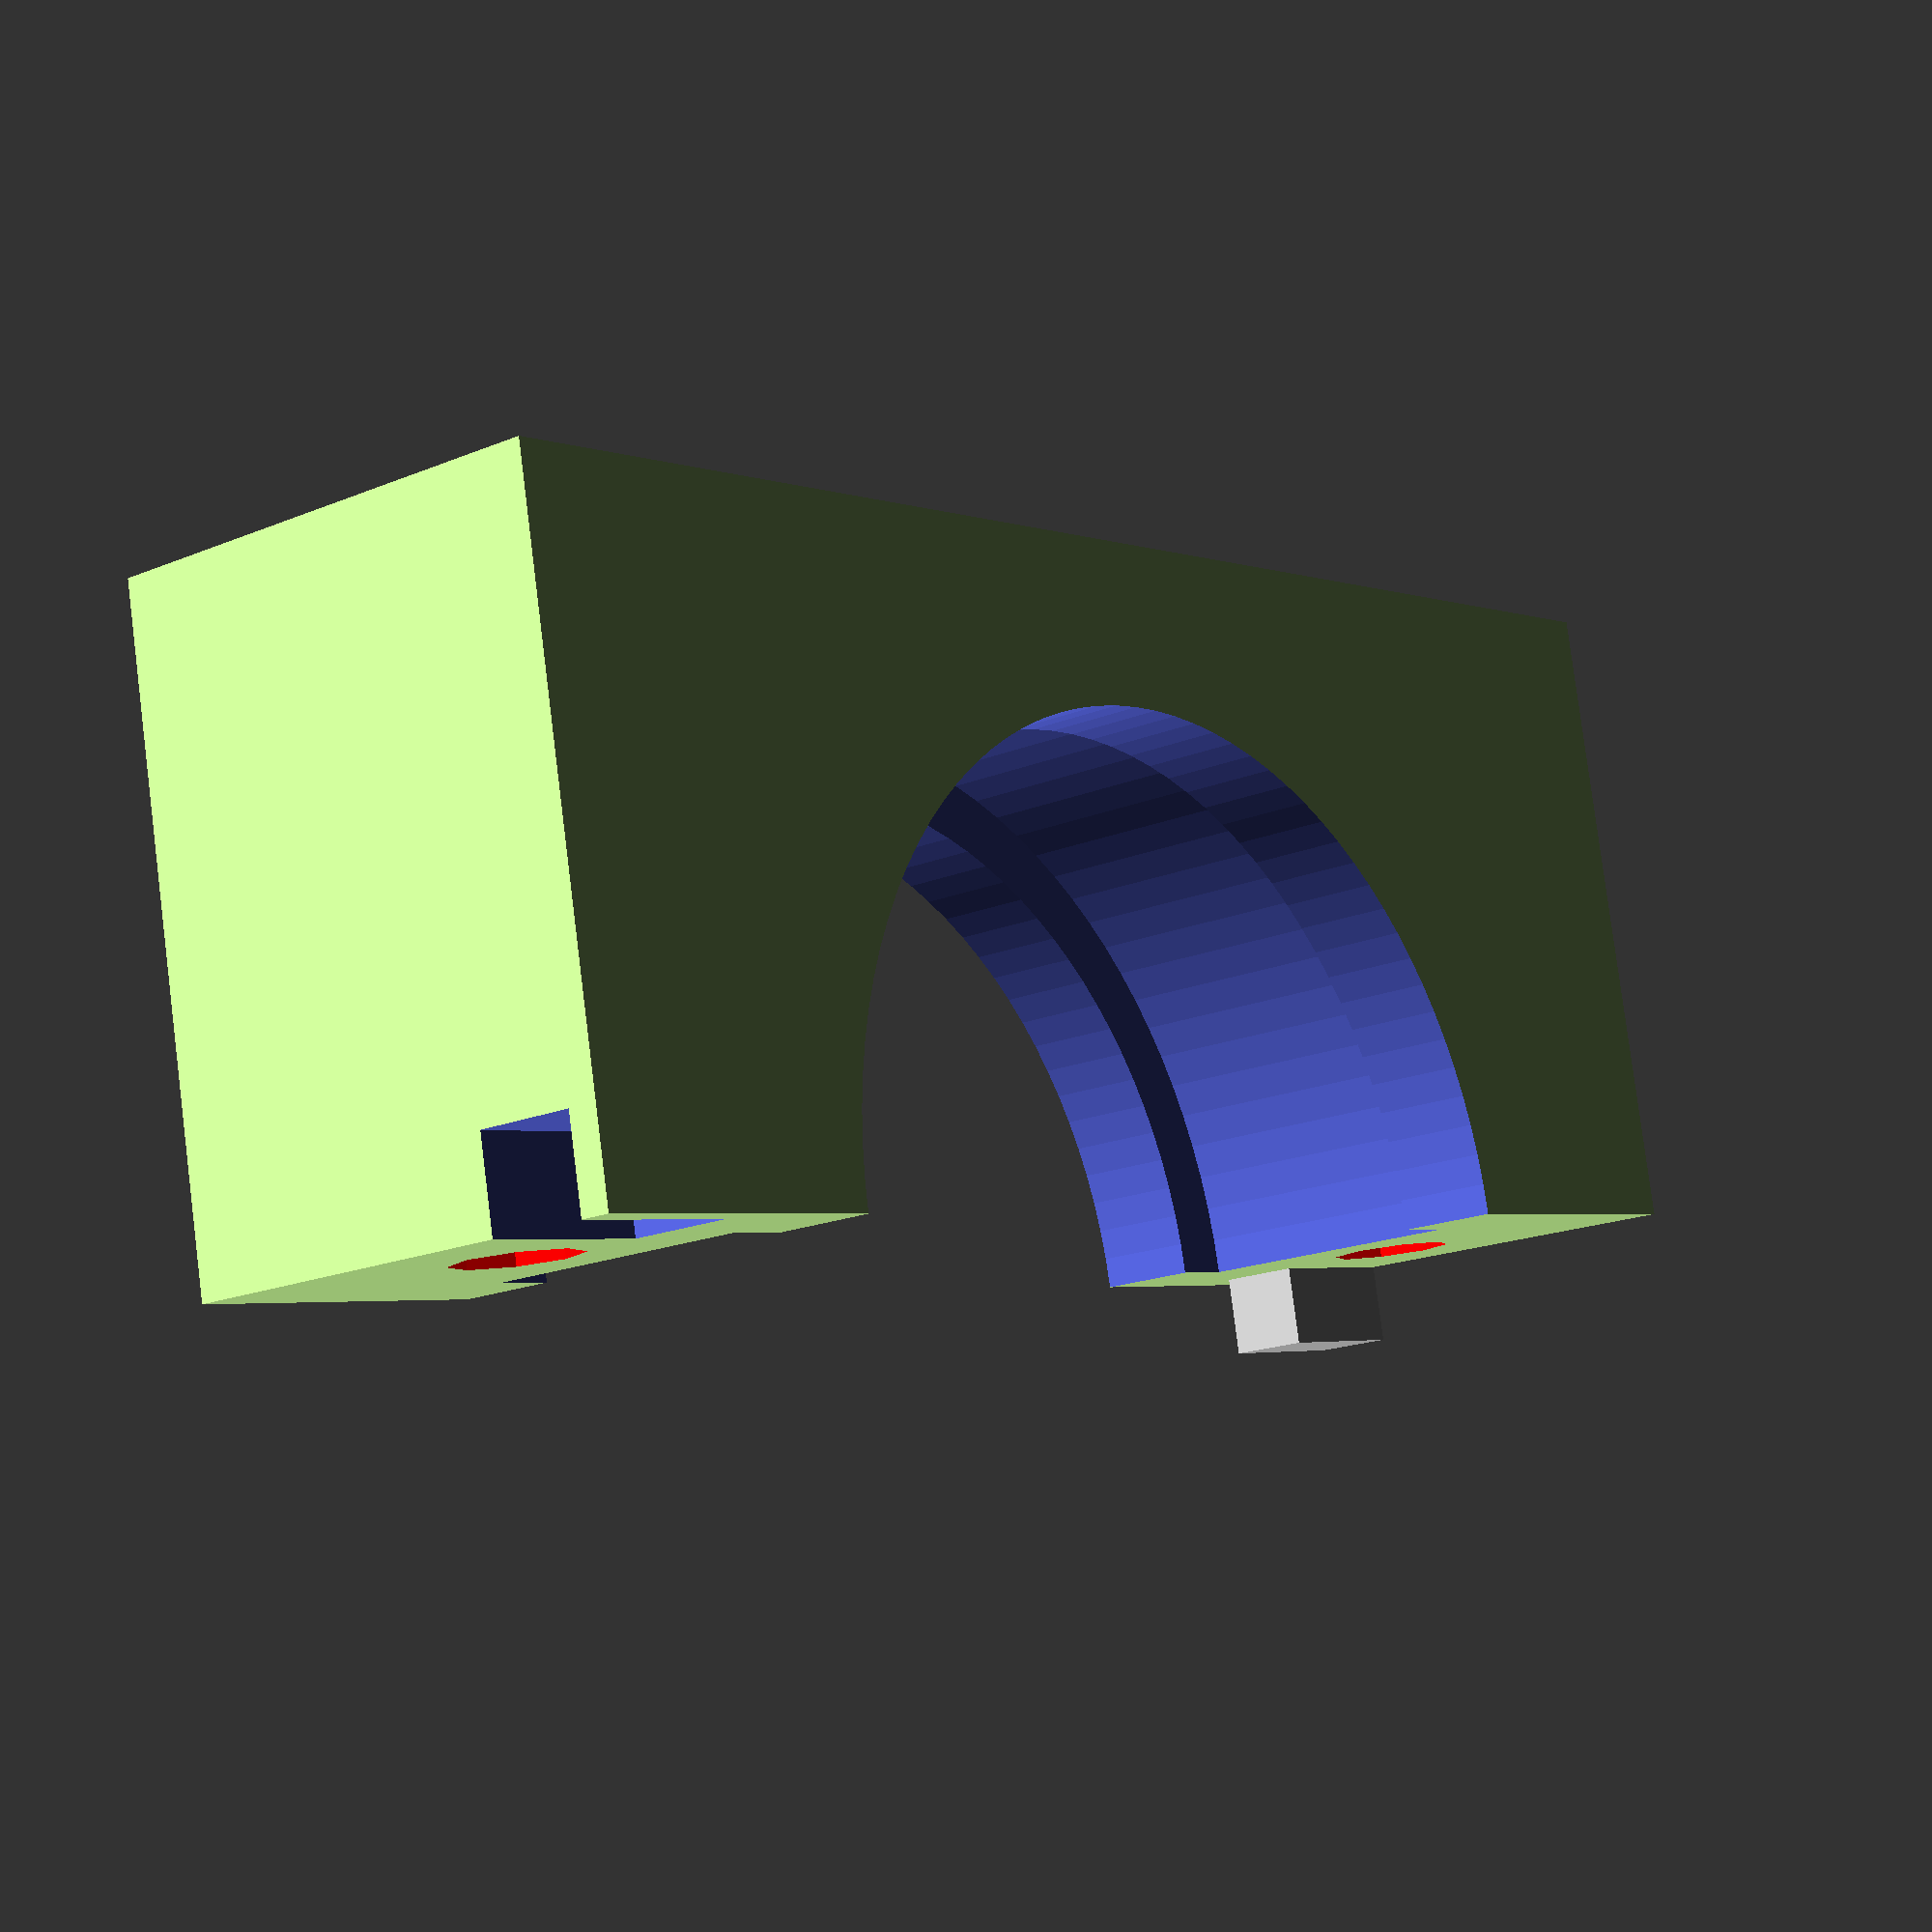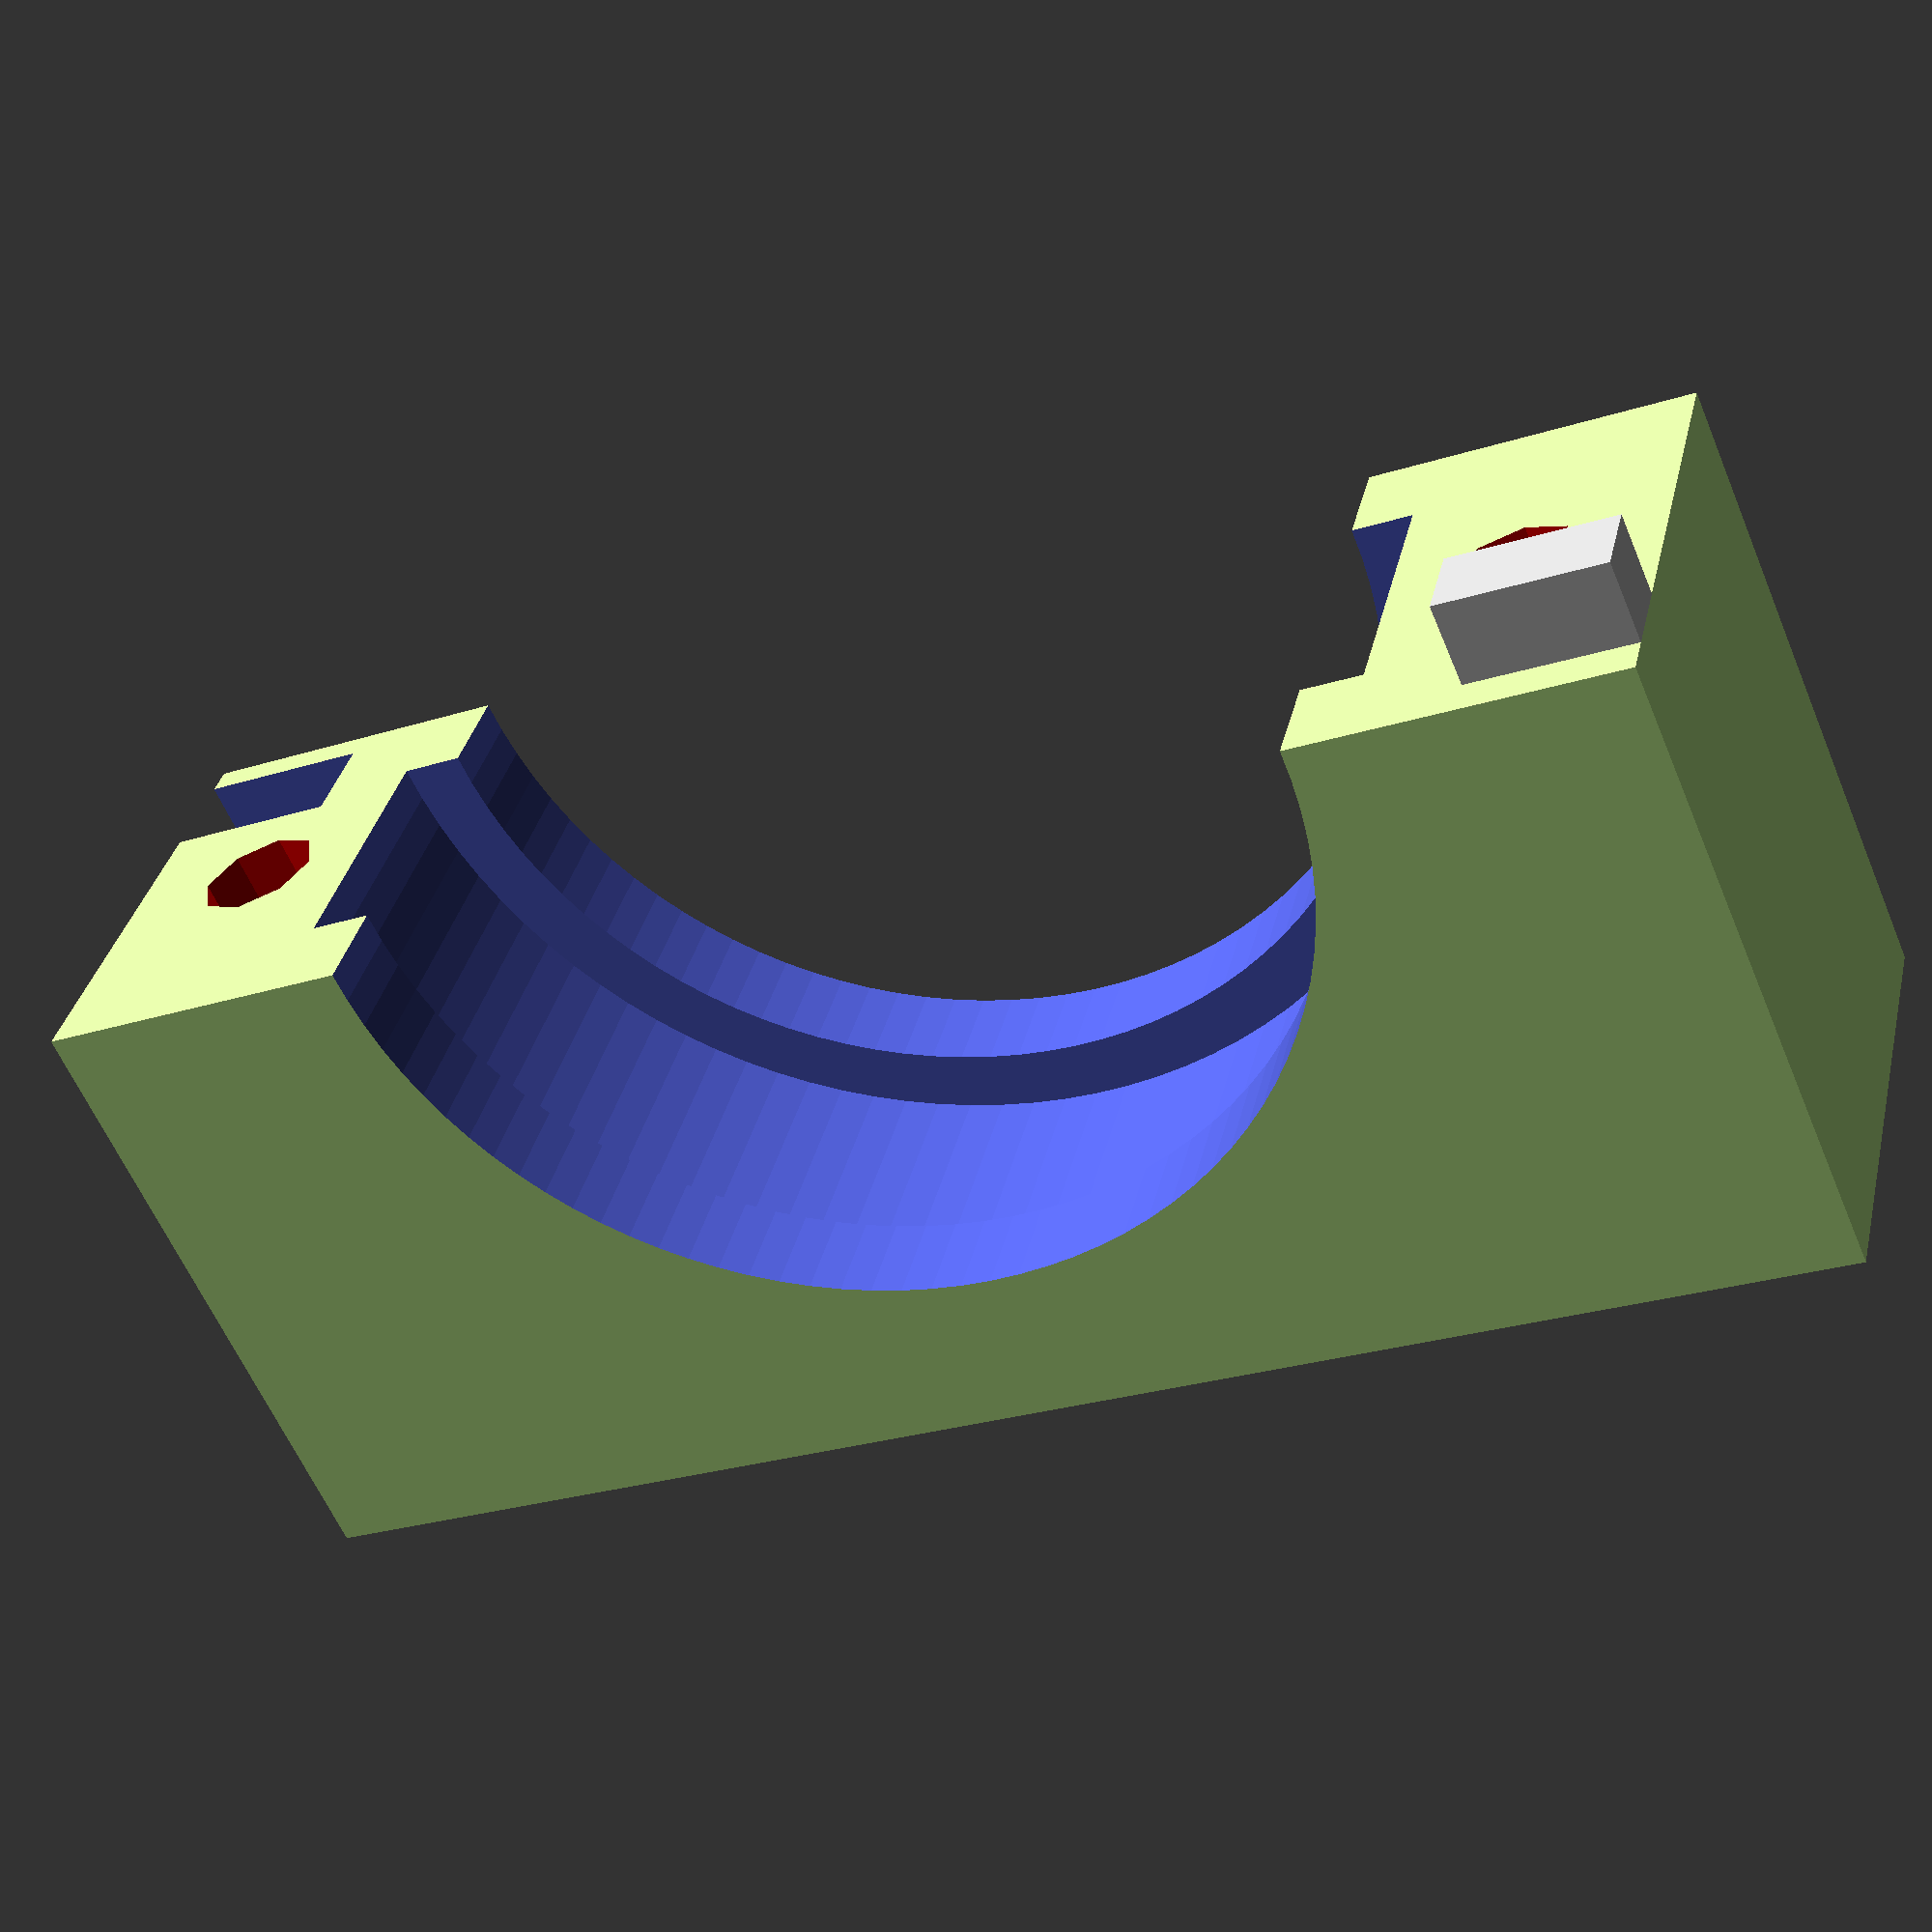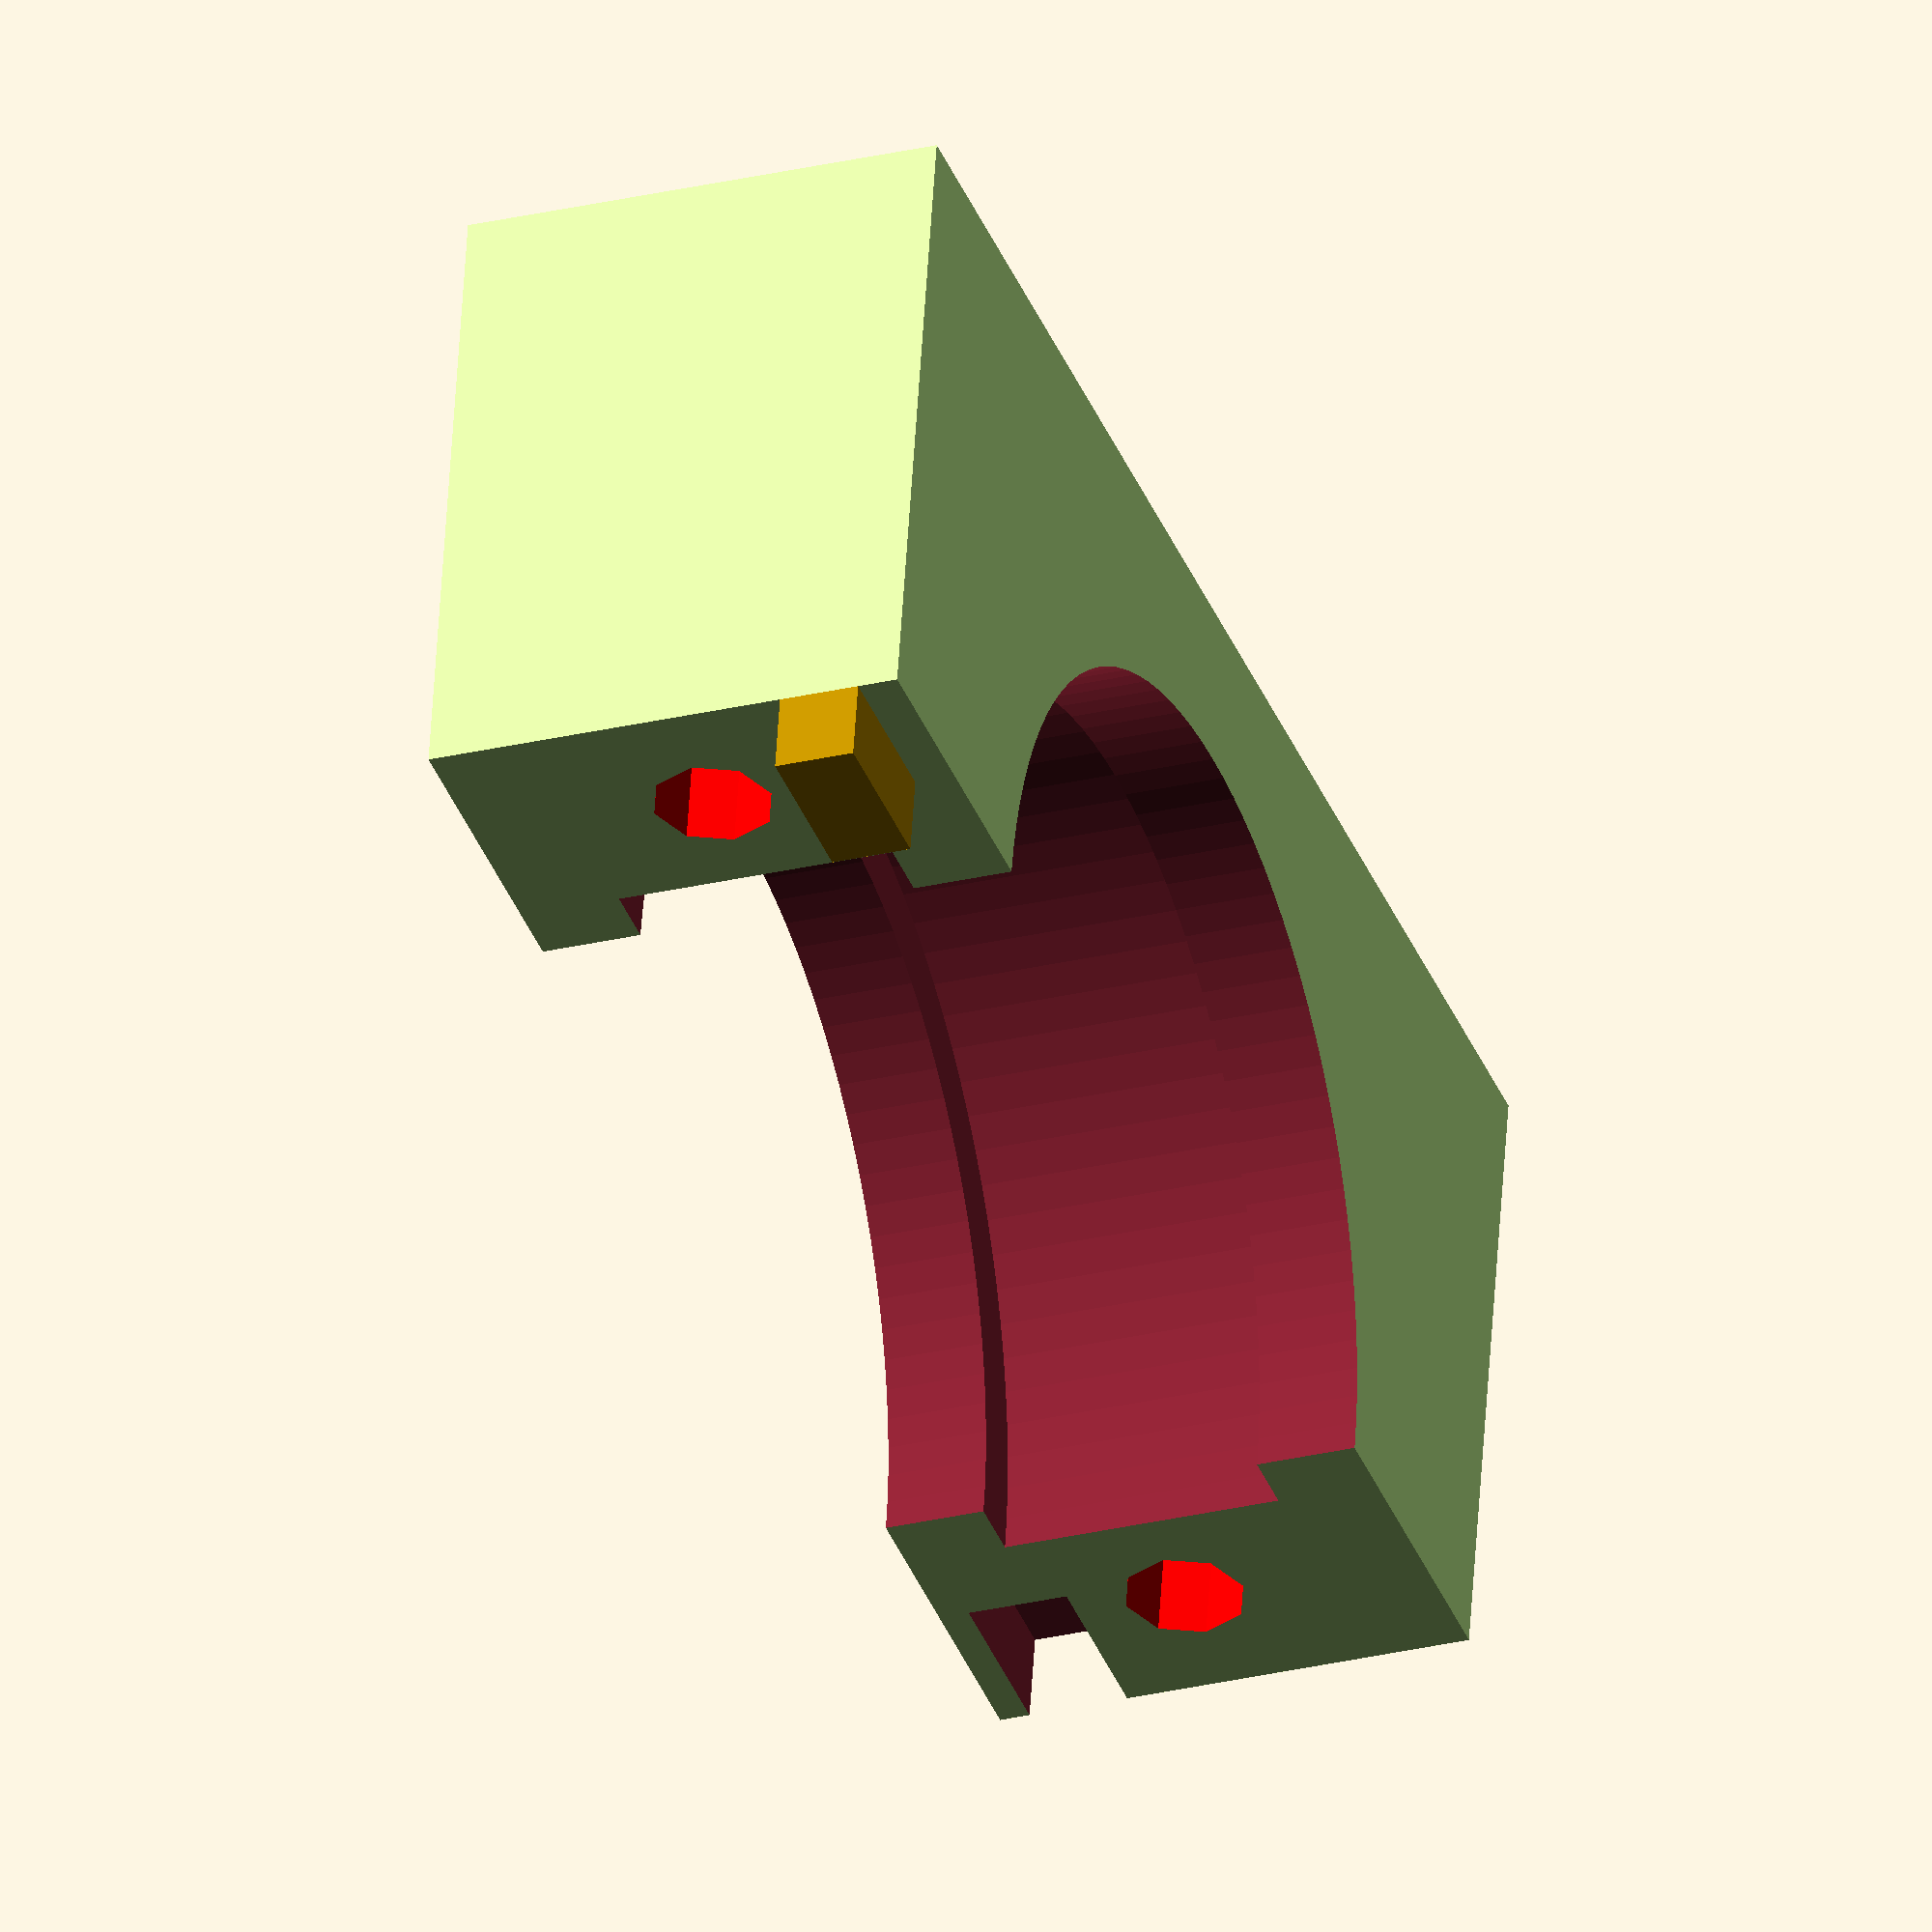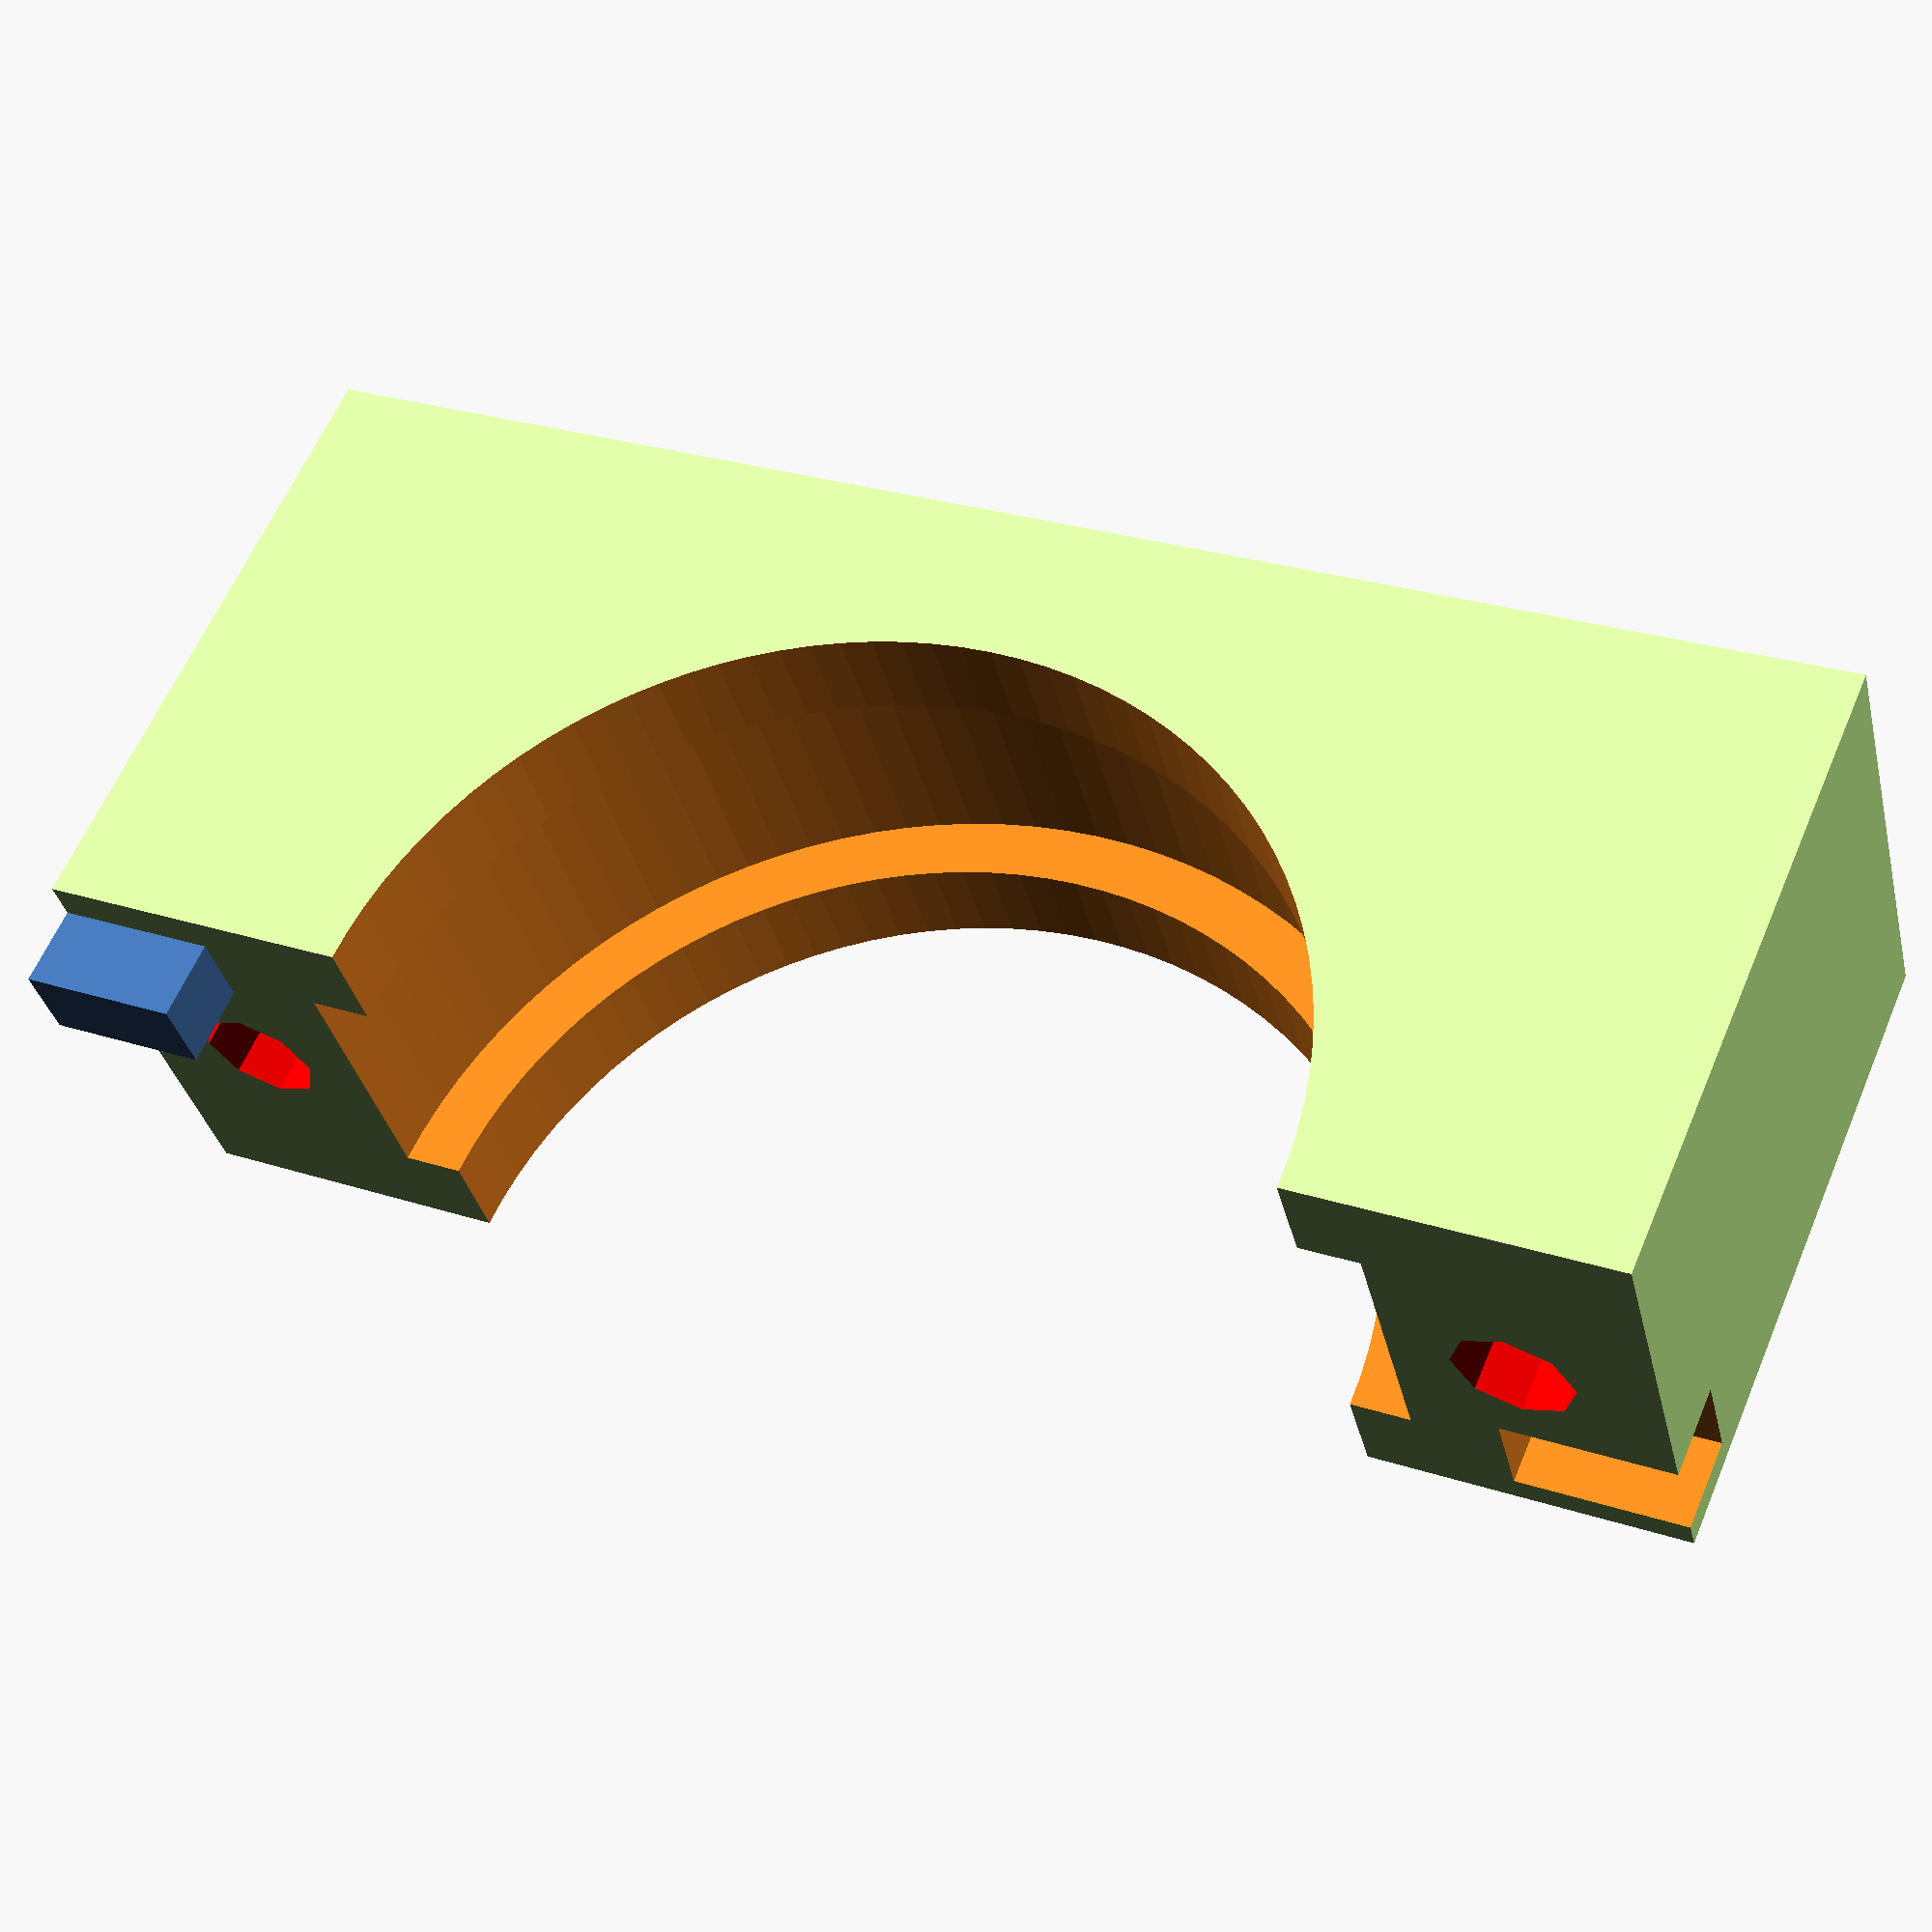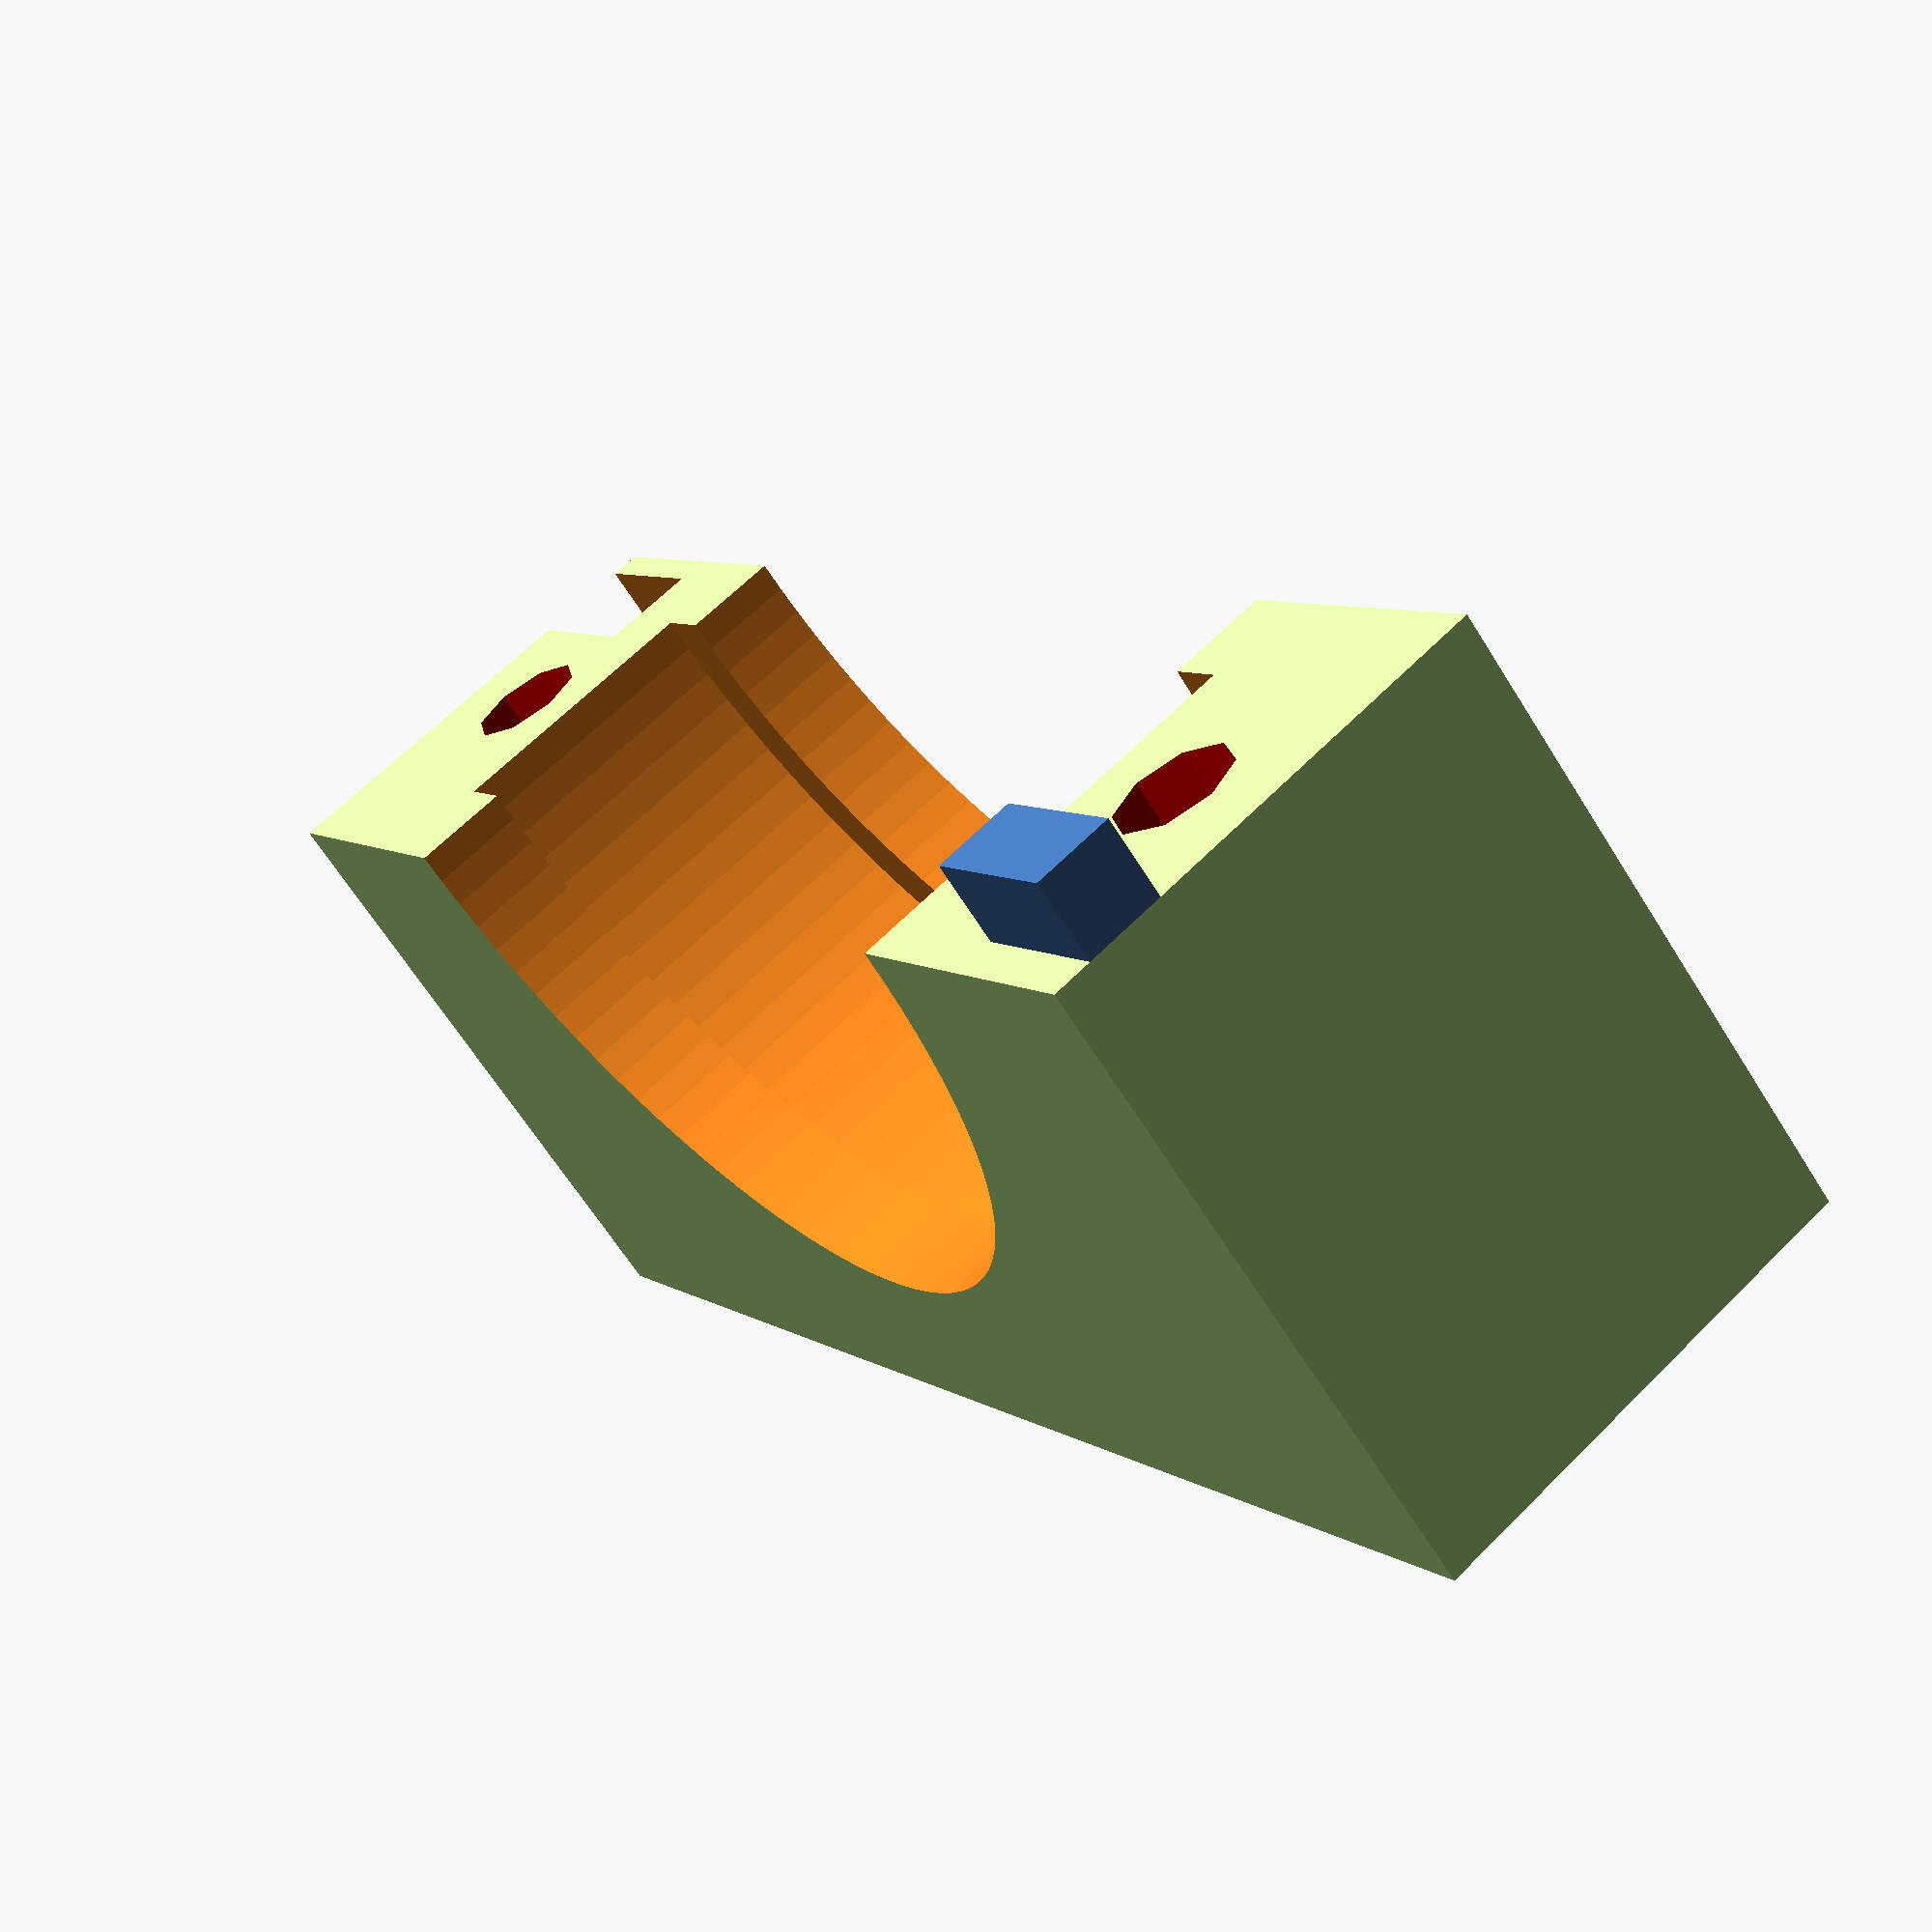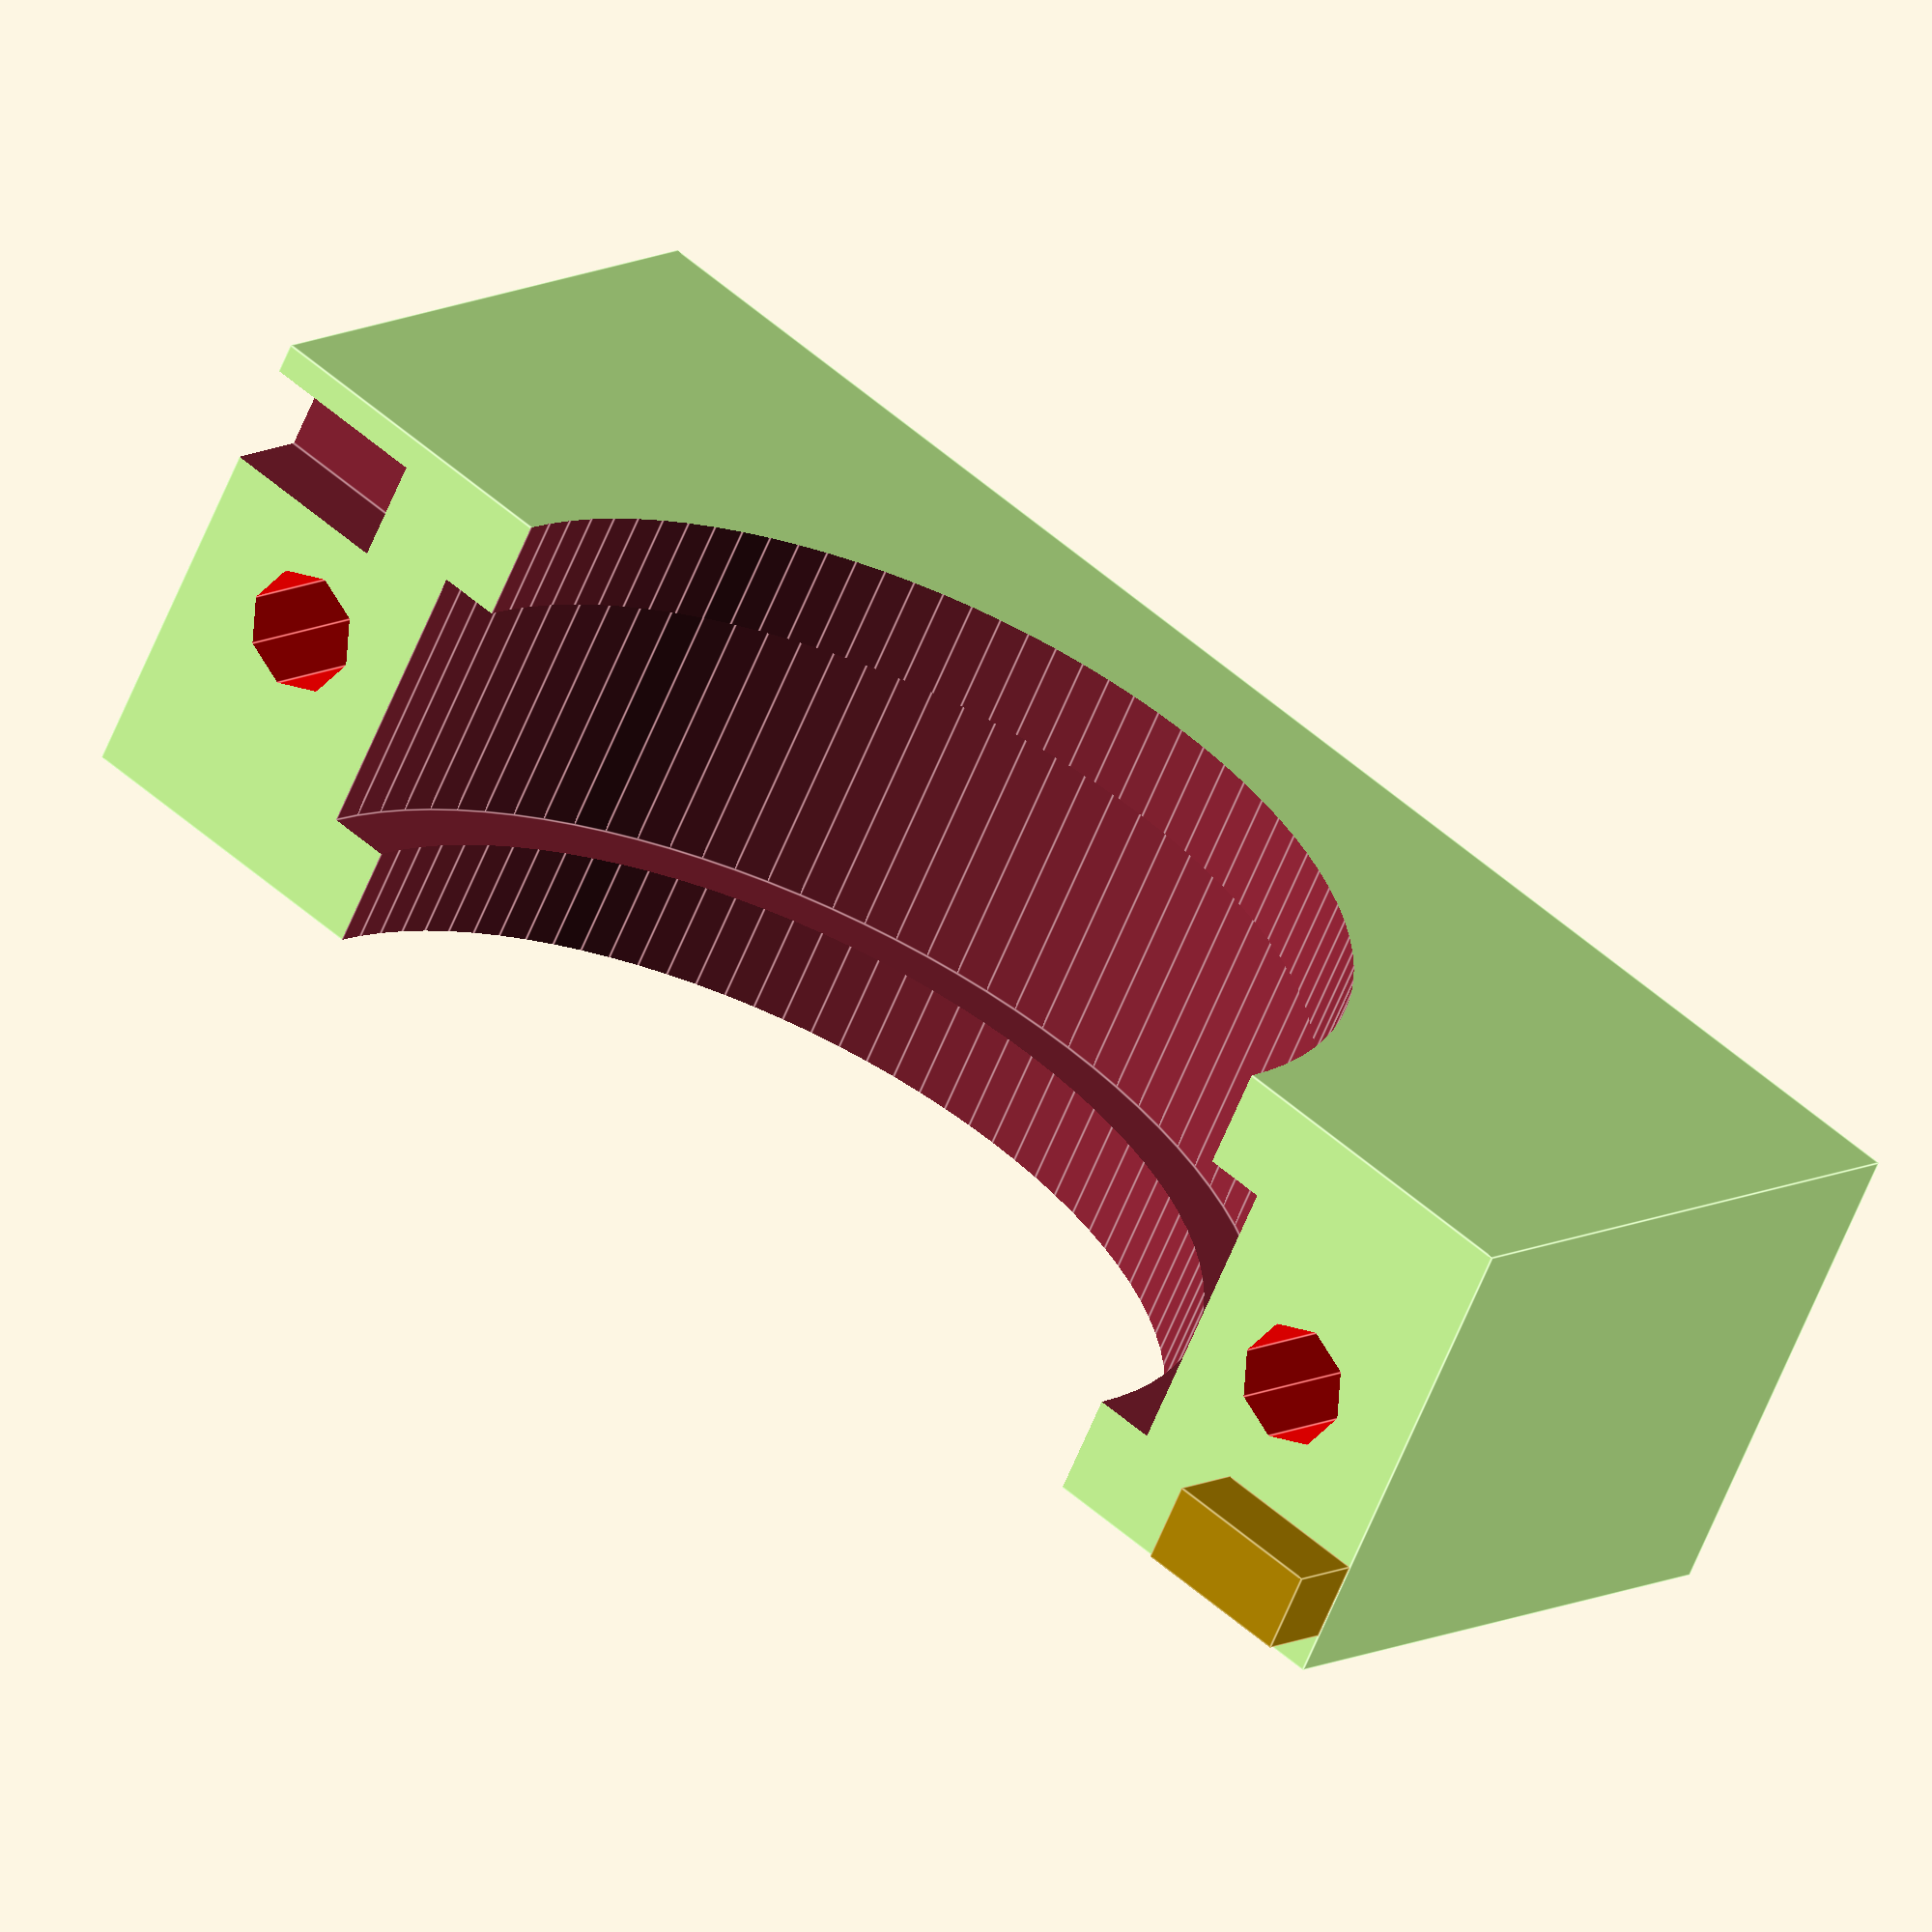
<openscad>
module 532nmPassFilter(){
	rotate([0,90,0]) {
		cylinder(r=13.25, h=6,$fn=100,center=true);
	}
}

module 532nmPassFilterTop(){
	difference(){
		//filterHolderTop
		translate([0,0,8]) color([0.8,1,.6]) cube(size=[12,40,16],center=true);	
		//keyNub_innie
		translate([4,-18,1]) cube(size=[2.5,4.5,2.5],center=true);
		//filterHole
		rotate([0,90,0]) {
			cylinder(r=13.5, h=7,$fn=100,center=true);
		}
		rotate([0,90,0]) {
			cylinder(r=12, h=20,$fn=100,center=true);
		}
		//screwHoles
		translate([0,16.5,8]) color([1,0,0]) cylinder(h=17,r=1.5,$fn=8,center=true);
		translate([0,-16.5,8]) color([1,0,0]) cylinder(h=17,r=1.5,$fn=8,center=true);
	}
	//keyNub_outtie
	translate([-4,18,-1]) cube(size=[2,4,2],center=true);
}
translate([0,0,0]){
	532nmPassFilterTop();
}

//532nmPassFilter();
</openscad>
<views>
elev=98.8 azim=39.3 roll=7.2 proj=p view=wireframe
elev=239.9 azim=75.9 roll=337.4 proj=p view=solid
elev=306.6 azim=20.1 roll=183.4 proj=o view=wireframe
elev=119.4 azim=284.3 roll=337.2 proj=p view=solid
elev=243.5 azim=34.4 roll=328.3 proj=p view=wireframe
elev=169.9 azim=62.3 roll=324.5 proj=o view=edges
</views>
